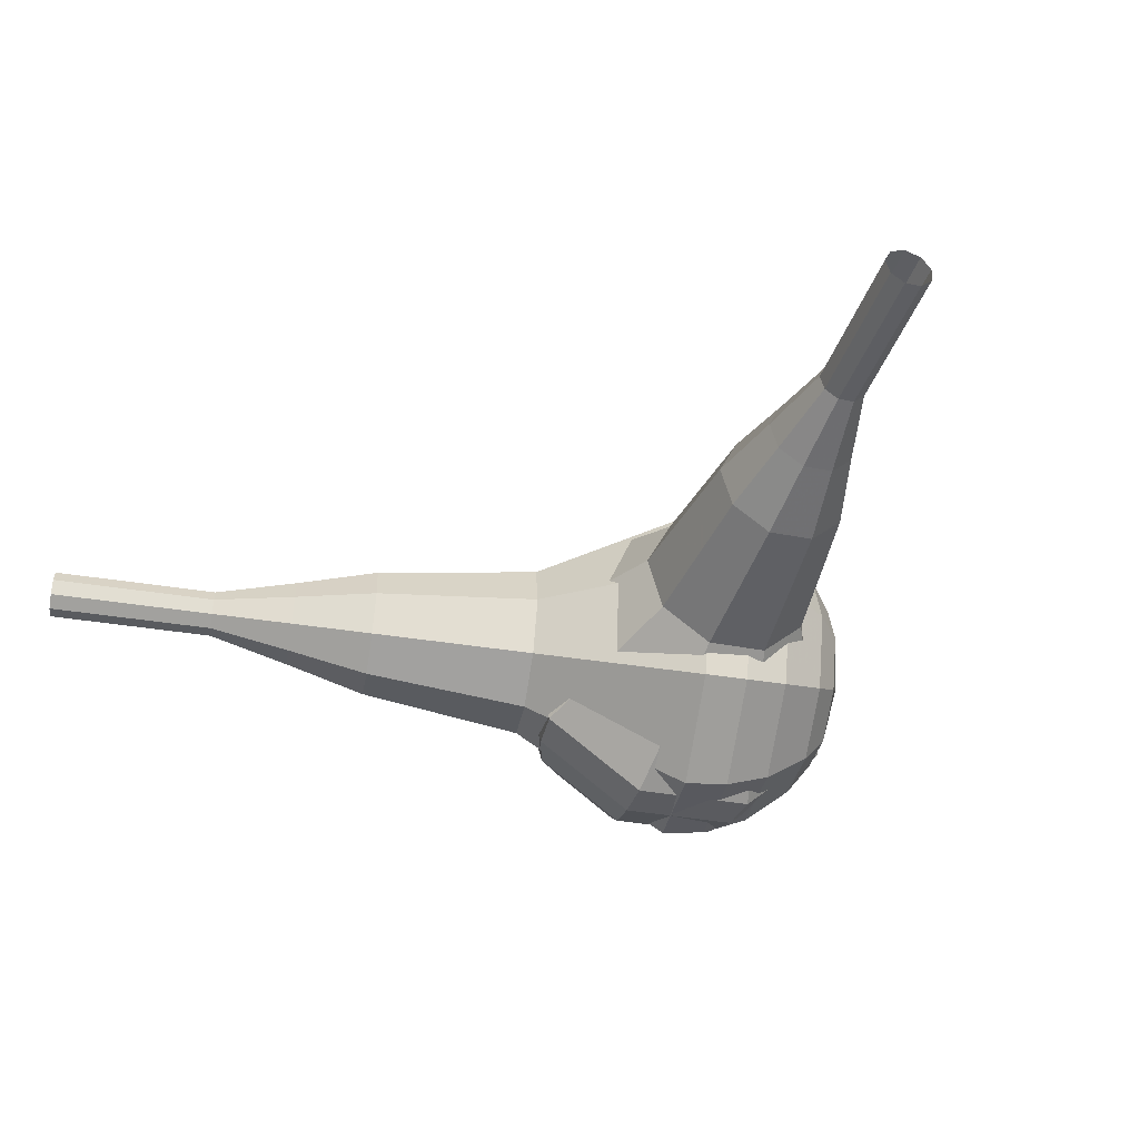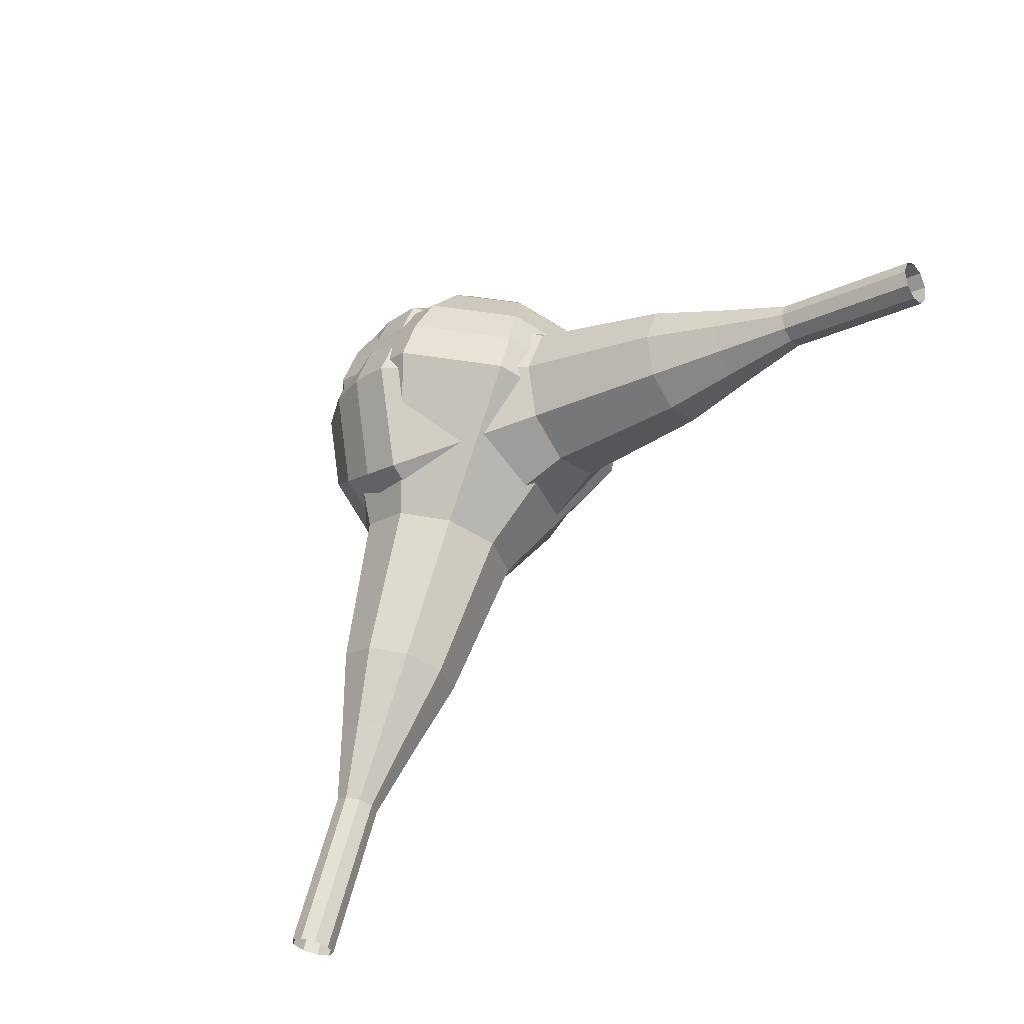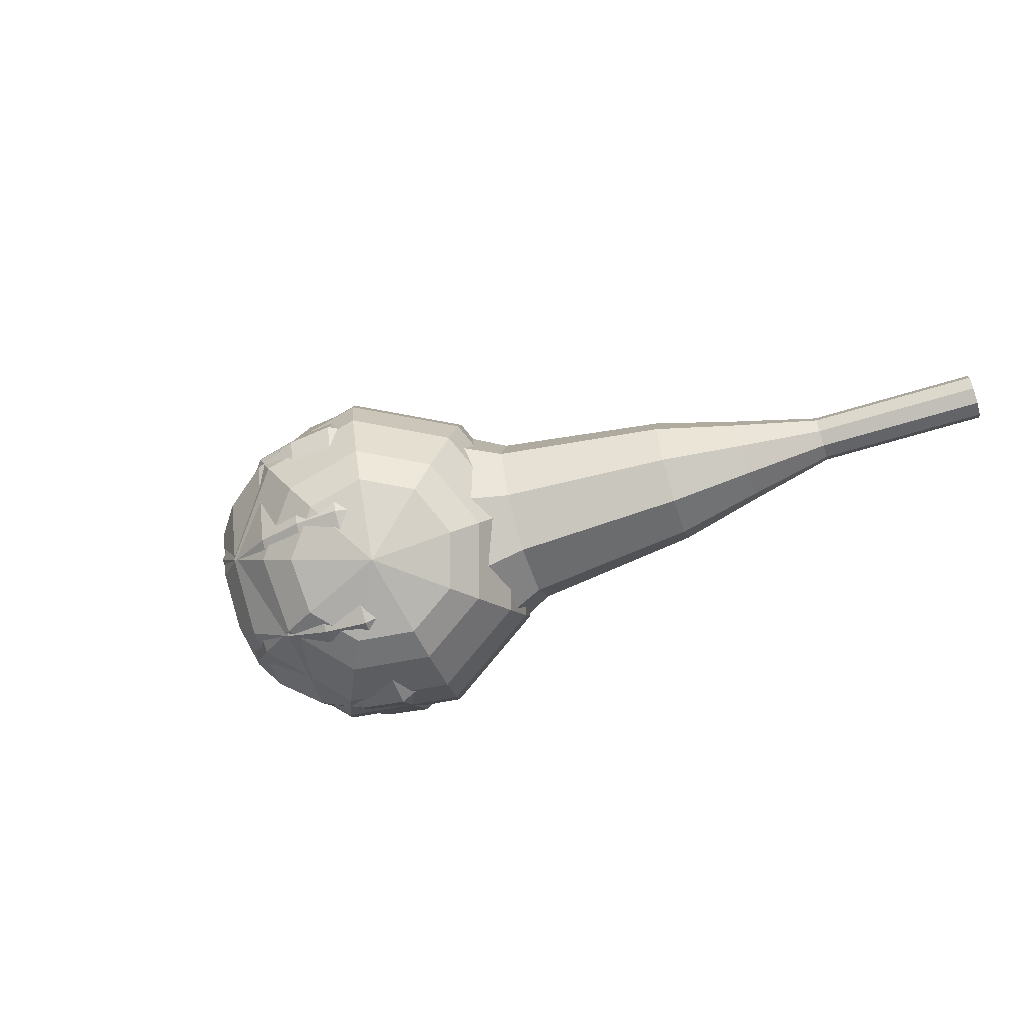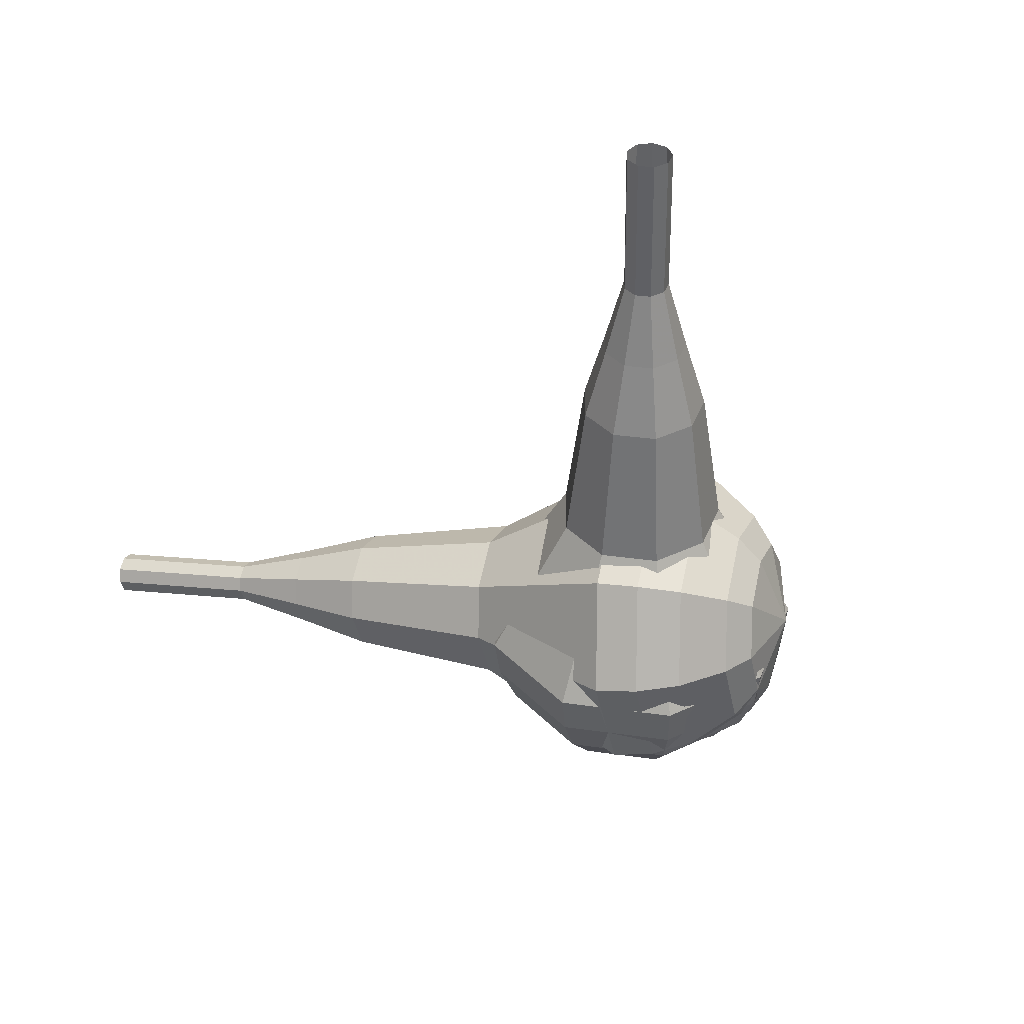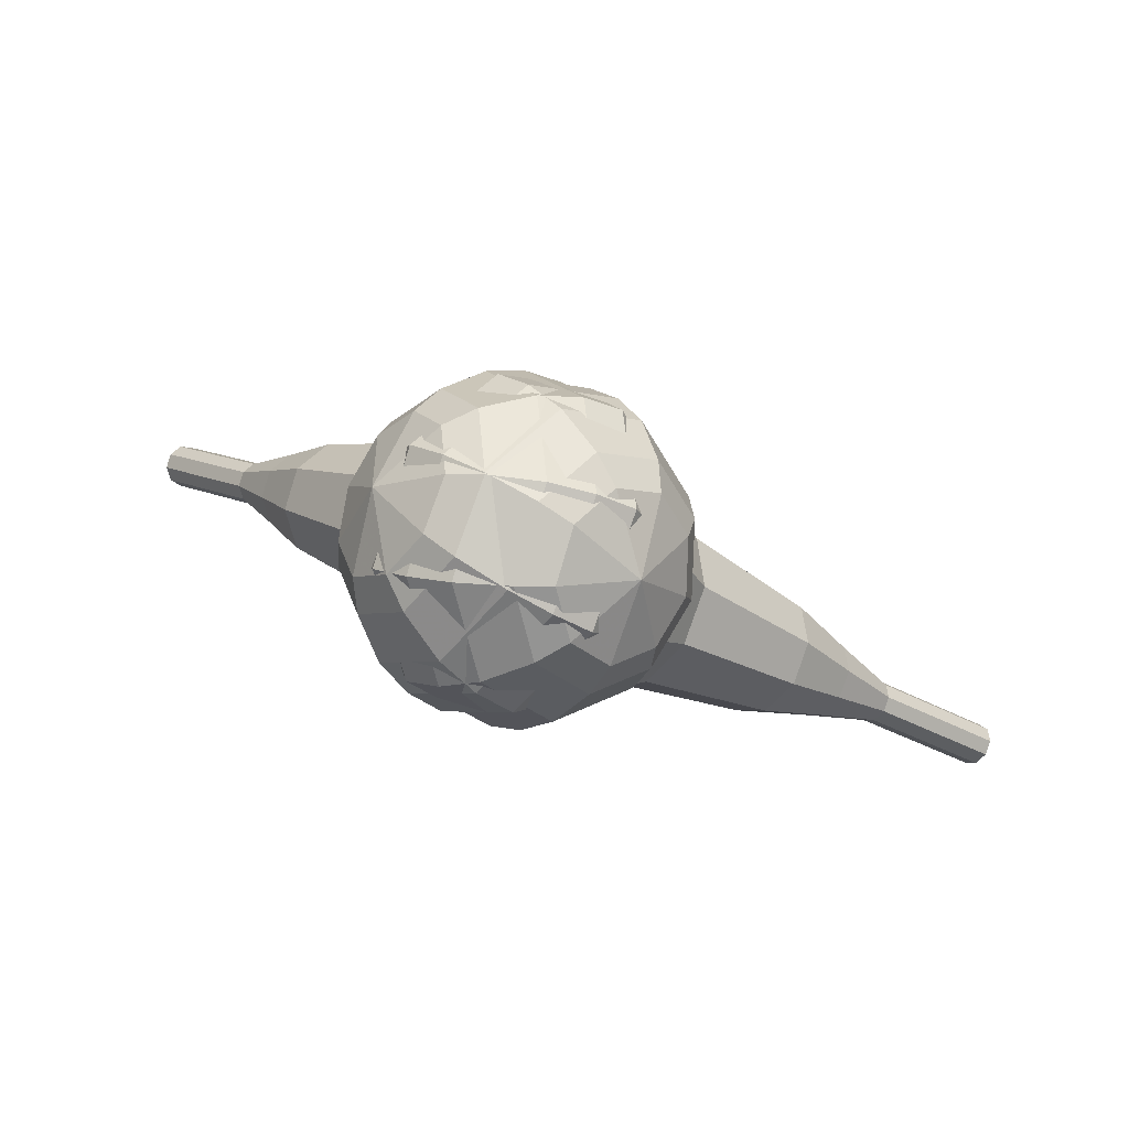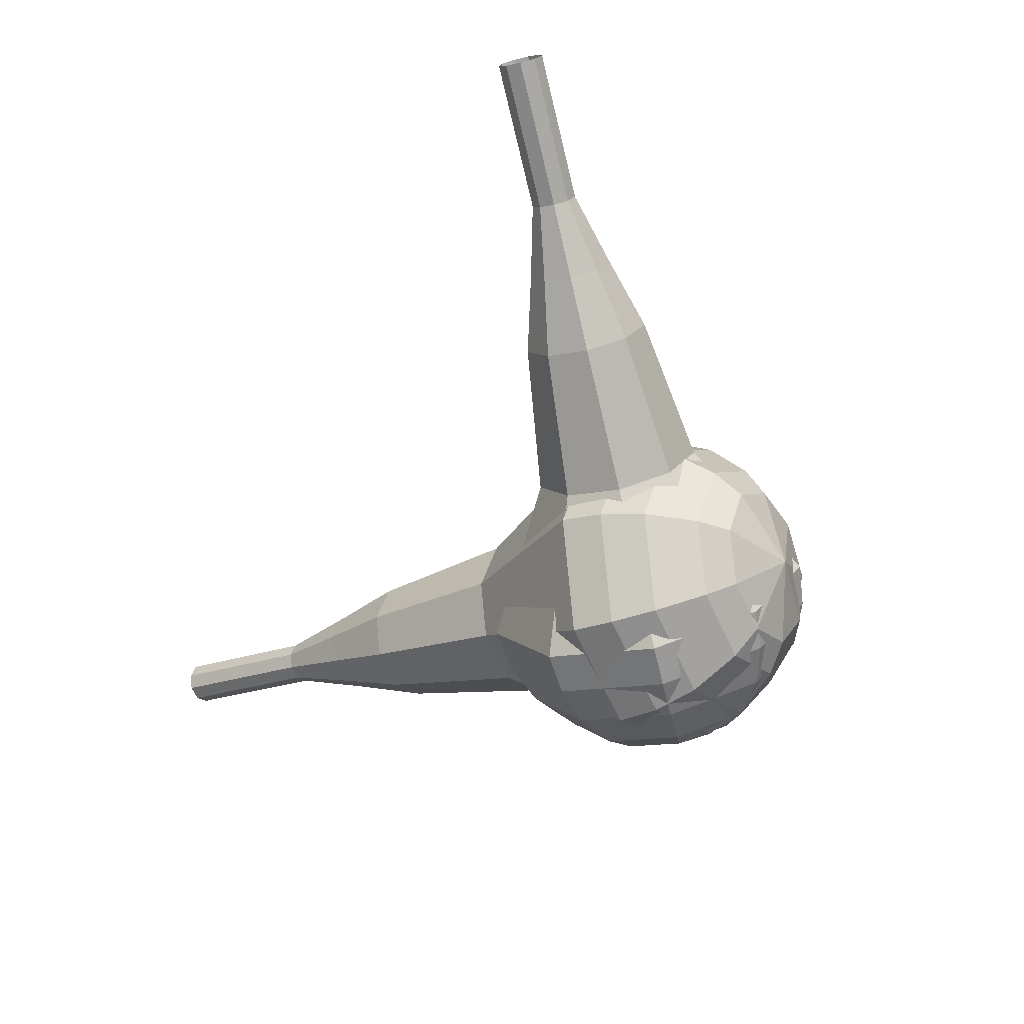
<metadata>
{"format":"obj","ext":"obj","renderer":"f3d","projection":"perspective","resolution":1024,"background":"white","views":[{"elev":-1.5,"azim":-144.2,"up":"+Z"},{"elev":67.5,"azim":147.2,"up":"+Z"},{"elev":-39.4,"azim":58.4,"up":"+Z"},{"elev":-12.4,"azim":-119.8,"up":"+Z"},{"elev":-41.3,"azim":2.8,"up":"+Z"},{"elev":-33.3,"azim":-103.9,"up":"+Z"}]}
</metadata>
<code>
g tube1
v 162.2 109.9 198.5
v 162.4 109.8 197.9
v 162.8 109.3 197.5
v 163.3 108.8 197.6
v 163.5 108.5 198.2
v 163.5 108.4 198.8
v 163.1 108.7 199.4
v 162.6 109.2 199.5
v 162.3 109.6 199.1
v 162.2 109.9 198.5
v 159.6 107.5 198.1
v 159.8 107.4 197.4
v 160.2 107 197.1
v 160.7 106.4 197.2
v 160.9 106.1 197.7
v 160.8 106 198.4
v 160.5 106.3 198.9
v 160 106.8 199
v 159.7 107.3 198.7
v 159.6 107.5 198.1
v 157 105.1 197.6
v 157.2 105 197
v 157.6 104.6 196.6
v 158.1 104.1 196.8
v 158.3 103.7 197.3
v 158.2 103.6 198
v 157.9 103.9 198.5
v 157.4 104.4 198.6
v 157.1 104.9 198.3
v 157 105.1 197.6
v 153.8 103.3 197.2
v 154.2 103.1 196
v 155 102.4 195.4
v 155.8 101.4 195.6
v 156.3 100.7 196.5
v 156.2 100.6 197.8
v 155.5 101.1 198.8
v 154.6 102 199
v 153.9 102.9 198.4
v 153.8 103.3 197.2
v 150.5 101.6 196.7
v 151.1 101.3 195
v 152.3 100.2 194
v 153.6 98.74 194.3
v 154.3 97.7 195.8
v 154.1 97.54 197.7
v 153.2 98.33 199.2
v 151.8 99.7 199.5
v 150.8 101 198.5
v 150.5 101.6 196.7
v 144.7 97.55 195.9
v 145.5 97.1 193.5
v 147.1 95.57 192.2
v 148.8 93.67 192.7
v 149.7 92.3 194.6
v 149.5 92.08 197.1
v 148.2 93.13 199.1
v 146.4 94.96 199.5
v 145.1 96.7 198.3
v 144.7 97.55 195.9
v 136.9 95.52 195
v 138.5 94.63 190.2
v 141.8 91.57 187.7
v 145.1 87.78 188.6
v 147 85.02 192.5
v 146.5 84.6 197.5
v 144 86.7 201.4
v 140.5 90.35 202.3
v 137.7 93.83 199.8
v 136.9 95.52 195
v 135.7 94.09 194.8
v 137.3 93.23 190.1
v 140.4 90.26 187.7
v 143.7 86.59 188.5
v 145.5 83.92 192.3
v 145 83.51 197.2
v 142.5 85.55 201
v 139.1 89.08 201.9
v 136.4 92.45 199.4
v 135.7 94.09 194.8
v 134.9 92.27 194.5
v 136.3 91.49 190.4
v 139.1 88.84 188.2
v 142 85.56 189
v 143.6 83.17 192.3
v 143.2 82.8 196.7
v 140.9 84.62 200.1
v 137.9 87.78 200.9
v 135.5 90.8 198.7
v 134.9 92.27 194.5
v 134.5 89.88 194.3
v 135.6 89.29 191.1
v 137.7 87.26 189.5
v 140 84.75 190
v 141.2 82.93 192.6
v 140.9 82.65 196
v 139.2 84.04 198.6
v 136.9 86.45 199.2
v 135 88.76 197.5
v 134.5 89.88 194.3
v 134.7 88.27 194.2
v 135.5 87.84 191.9
v 137.1 86.36 190.6
v 138.7 84.52 191.1
v 139.6 83.18 193
v 139.4 82.98 195.4
v 138.1 84 197.3
v 136.5 85.76 197.7
v 135.1 87.45 196.5
v 134.7 88.27 194.2
v 136.5 84.97 194.1
v 136.5 84.97 194.1
v 136.5 84.97 194.1
v 136.5 84.97 194.1
v 136.5 84.97 194.1
v 136.5 84.97 194.1
v 136.5 84.97 194.1
v 136.5 84.97 194.1
v 136.5 84.97 194.1
v 136.5 84.97 194.1
f 1 2 12
f 12 11 1
f 2 3 13
f 13 12 2
f 3 4 14
f 14 13 3
f 4 5 15
f 15 14 4
f 5 6 16
f 16 15 5
f 6 7 17
f 17 16 6
f 7 8 18
f 18 17 7
f 8 9 19
f 19 18 8
f 9 10 20
f 20 19 9
f 11 12 22
f 22 21 11
f 12 13 23
f 23 22 12
f 13 14 24
f 24 23 13
f 14 15 25
f 25 24 14
f 15 16 26
f 26 25 15
f 16 17 27
f 27 26 16
f 17 18 28
f 28 27 17
f 18 19 29
f 29 28 18
f 19 20 30
f 30 29 19
f 21 22 32
f 32 31 21
f 22 23 33
f 33 32 22
f 23 24 34
f 34 33 23
f 24 25 35
f 35 34 24
f 25 26 36
f 36 35 25
f 26 27 37
f 37 36 26
f 27 28 38
f 38 37 27
f 28 29 39
f 39 38 28
f 29 30 40
f 40 39 29
f 31 32 42
f 42 41 31
f 32 33 43
f 43 42 32
f 33 34 44
f 44 43 33
f 34 35 45
f 45 44 34
f 35 36 46
f 46 45 35
f 36 37 47
f 47 46 36
f 37 38 48
f 48 47 37
f 38 39 49
f 49 48 38
f 39 40 50
f 50 49 39
f 41 42 52
f 52 51 41
f 42 43 53
f 53 52 42
f 43 44 54
f 54 53 43
f 44 45 55
f 55 54 44
f 45 46 56
f 56 55 45
f 46 47 57
f 57 56 46
f 47 48 58
f 58 57 47
f 48 49 59
f 59 58 48
f 49 50 60
f 60 59 49
f 51 52 62
f 62 61 51
f 52 53 63
f 63 62 52
f 53 54 64
f 64 63 53
f 54 55 65
f 65 64 54
f 55 56 66
f 66 65 55
f 56 57 67
f 67 66 56
f 57 58 68
f 68 67 57
f 58 59 69
f 69 68 58
f 59 60 70
f 70 69 59
f 61 62 72
f 72 71 61
f 62 63 73
f 73 72 62
f 63 64 74
f 74 73 63
f 64 65 75
f 75 74 64
f 65 66 76
f 76 75 65
f 66 67 77
f 77 76 66
f 67 68 78
f 78 77 67
f 68 69 79
f 79 78 68
f 69 70 80
f 80 79 69
f 71 72 82
f 82 81 71
f 72 73 83
f 83 82 72
f 73 74 84
f 84 83 73
f 74 75 85
f 85 84 74
f 75 76 86
f 86 85 75
f 76 77 87
f 87 86 76
f 77 78 88
f 88 87 77
f 78 79 89
f 89 88 78
f 79 80 90
f 90 89 79
f 81 82 92
f 92 91 81
f 82 83 93
f 93 92 82
f 83 84 94
f 94 93 83
f 84 85 95
f 95 94 84
f 85 86 96
f 96 95 85
f 86 87 97
f 97 96 86
f 87 88 98
f 98 97 87
f 88 89 99
f 99 98 88
f 89 90 100
f 100 99 89
f 91 92 102
f 102 101 91
f 92 93 103
f 103 102 92
f 93 94 104
f 104 103 93
f 94 95 105
f 105 104 94
f 95 96 106
f 106 105 95
f 96 97 107
f 107 106 96
f 97 98 108
f 108 107 97
f 98 99 109
f 109 108 98
f 99 100 110
f 110 109 99
f 101 102 112
f 112 111 101
f 102 103 113
f 113 112 102
f 103 104 114
f 114 113 103
f 104 105 115
f 115 114 104
f 105 106 116
f 116 115 105
f 106 107 117
f 117 116 106
f 107 108 118
f 118 117 107
f 108 109 119
f 119 118 108
f 109 110 120
f 120 119 109
v 123.9 99.76 210.8
v 123.7 100.2 210.2
v 123.8 100.8 210
v 124.3 101.3 210.1
v 124.8 101.5 210.5
v 125.1 101.3 211
v 125.2 100.8 211.4
v 124.9 100.2 211.5
v 124.4 99.75 211.3
v 123.9 99.76 210.8
v 126.1 98.43 208.8
v 125.9 98.83 208.3
v 126 99.45 208
v 126.5 99.99 208.1
v 127 100.2 208.5
v 127.3 99.98 209.1
v 127.4 99.44 209.5
v 127.1 98.83 209.6
v 126.6 98.43 209.3
v 126.1 98.43 208.8
v 128.3 97.1 206.8
v 128.1 97.51 206.3
v 128.2 98.12 206
v 128.6 98.66 206.1
v 129.1 98.87 206.5
v 129.5 98.66 207.1
v 129.5 98.11 207.5
v 129.3 97.5 207.6
v 128.8 97.1 207.3
v 128.3 97.1 206.8
v 130.1 95.03 204.8
v 129.7 95.78 203.9
v 129.9 96.94 203.4
v 130.7 97.95 203.6
v 131.6 98.34 204.3
v 132.3 97.94 205.4
v 132.4 96.92 206.1
v 131.8 95.77 206.3
v 130.9 95.02 205.8
v 130.1 95.03 204.8
v 131.8 92.9 202.9
v 131.2 94.03 201.4
v 131.5 95.76 200.7
v 132.7 97.28 200.9
v 134.1 97.87 202.1
v 135.1 97.26 203.6
v 135.2 95.74 204.8
v 134.4 94.02 205.1
v 133.1 92.89 204.3
v 131.8 92.9 202.9
v 135.7 89.44 198.9
v 134.9 90.95 197
v 135.4 93.26 196
v 136.9 95.28 196.4
v 138.8 96.07 197.9
v 140.1 95.26 200
v 140.3 93.23 201.5
v 139.2 90.93 201.9
v 137.4 89.44 200.8
v 135.7 89.44 198.9
v 138.1 83.58 195
v 136.5 86.6 191.2
v 137.5 91.21 189.1
v 140.6 95.26 189.8
v 144.3 96.84 193
v 147 95.22 197
v 147.3 91.16 200.2
v 145.2 86.56 200.9
v 141.5 83.56 198.8
v 138.1 83.58 195
v 139.5 83.02 193.9
v 138 85.94 190.2
v 138.9 90.41 188.2
v 141.9 94.32 188.9
v 145.5 95.85 191.9
v 148.1 94.29 195.8
v 148.4 90.35 198.8
v 146.3 85.9 199.5
v 142.8 83 197.6
v 139.5 83.02 193.9
v 141.2 82.9 192.7
v 139.8 85.52 189.4
v 140.6 89.51 187.6
v 143.3 93.01 188.3
v 146.5 94.38 191
v 148.9 92.98 194.5
v 149.2 89.47 197.2
v 147.3 85.48 197.8
v 144.1 82.89 196
v 141.2 82.9 192.7
v 143.2 83.45 191.6
v 142.2 85.45 189
v 142.8 88.49 187.7
v 144.9 91.17 188.2
v 147.3 92.22 190.2
v 149.1 91.15 192.9
v 149.3 88.46 195
v 147.9 85.41 195.4
v 145.5 83.43 194.1
v 143.2 83.45 191.6
v 144.6 84.2 191
v 143.8 85.66 189.2
v 144.3 87.89 188.2
v 145.8 89.85 188.5
v 147.6 90.62 190
v 148.9 89.83 192
v 149 87.87 193.5
v 148 85.64 193.8
v 146.2 84.19 192.9
v 144.6 84.2 191
v 147.1 86.92 190.4
v 147.1 86.92 190.4
v 147.1 86.92 190.4
v 147.1 86.92 190.4
v 147.1 86.92 190.4
v 147.1 86.92 190.4
v 147.1 86.92 190.4
v 147.1 86.92 190.4
v 147.1 86.92 190.4
v 147.1 86.92 190.4
f 121 122 132
f 132 131 121
f 122 123 133
f 133 132 122
f 123 124 134
f 134 133 123
f 124 125 135
f 135 134 124
f 125 126 136
f 136 135 125
f 126 127 137
f 137 136 126
f 127 128 138
f 138 137 127
f 128 129 139
f 139 138 128
f 129 130 140
f 140 139 129
f 131 132 142
f 142 141 131
f 132 133 143
f 143 142 132
f 133 134 144
f 144 143 133
f 134 135 145
f 145 144 134
f 135 136 146
f 146 145 135
f 136 137 147
f 147 146 136
f 137 138 148
f 148 147 137
f 138 139 149
f 149 148 138
f 139 140 150
f 150 149 139
f 141 142 152
f 152 151 141
f 142 143 153
f 153 152 142
f 143 144 154
f 154 153 143
f 144 145 155
f 155 154 144
f 145 146 156
f 156 155 145
f 146 147 157
f 157 156 146
f 147 148 158
f 158 157 147
f 148 149 159
f 159 158 148
f 149 150 160
f 160 159 149
f 151 152 162
f 162 161 151
f 152 153 163
f 163 162 152
f 153 154 164
f 164 163 153
f 154 155 165
f 165 164 154
f 155 156 166
f 166 165 155
f 156 157 167
f 167 166 156
f 157 158 168
f 168 167 157
f 158 159 169
f 169 168 158
f 159 160 170
f 170 169 159
f 161 162 172
f 172 171 161
f 162 163 173
f 173 172 162
f 163 164 174
f 174 173 163
f 164 165 175
f 175 174 164
f 165 166 176
f 176 175 165
f 166 167 177
f 177 176 166
f 167 168 178
f 178 177 167
f 168 169 179
f 179 178 168
f 169 170 180
f 180 179 169
f 171 172 182
f 182 181 171
f 172 173 183
f 183 182 172
f 173 174 184
f 184 183 173
f 174 175 185
f 185 184 174
f 175 176 186
f 186 185 175
f 176 177 187
f 187 186 176
f 177 178 188
f 188 187 177
f 178 179 189
f 189 188 178
f 179 180 190
f 190 189 179
f 181 182 192
f 192 191 181
f 182 183 193
f 193 192 182
f 183 184 194
f 194 193 183
f 184 185 195
f 195 194 184
f 185 186 196
f 196 195 185
f 186 187 197
f 197 196 186
f 187 188 198
f 198 197 187
f 188 189 199
f 199 198 188
f 189 190 200
f 200 199 189
f 191 192 202
f 202 201 191
f 192 193 203
f 203 202 192
f 193 194 204
f 204 203 193
f 194 195 205
f 205 204 194
f 195 196 206
f 206 205 195
f 196 197 207
f 207 206 196
f 197 198 208
f 208 207 197
f 198 199 209
f 209 208 198
f 199 200 210
f 210 209 199
f 201 202 212
f 212 211 201
f 202 203 213
f 213 212 202
f 203 204 214
f 214 213 203
f 204 205 215
f 215 214 204
f 205 206 216
f 216 215 205
f 206 207 217
f 217 216 206
f 207 208 218
f 218 217 207
f 208 209 219
f 219 218 208
f 209 210 220
f 220 219 209
f 211 212 222
f 222 221 211
f 212 213 223
f 223 222 212
f 213 214 224
f 224 223 213
f 214 215 225
f 225 224 214
f 215 216 226
f 226 225 215
f 216 217 227
f 227 226 216
f 217 218 228
f 228 227 217
f 218 219 229
f 229 228 218
f 219 220 230
f 230 229 219
f 221 222 232
f 232 231 221
f 222 223 233
f 233 232 222
f 223 224 234
f 234 233 223
f 224 225 235
f 235 234 224
f 225 226 236
f 236 235 225
f 226 227 237
f 237 236 226
f 227 228 238
f 238 237 227
f 228 229 239
f 239 238 228
f 229 230 240
f 240 239 229
g

</code>
